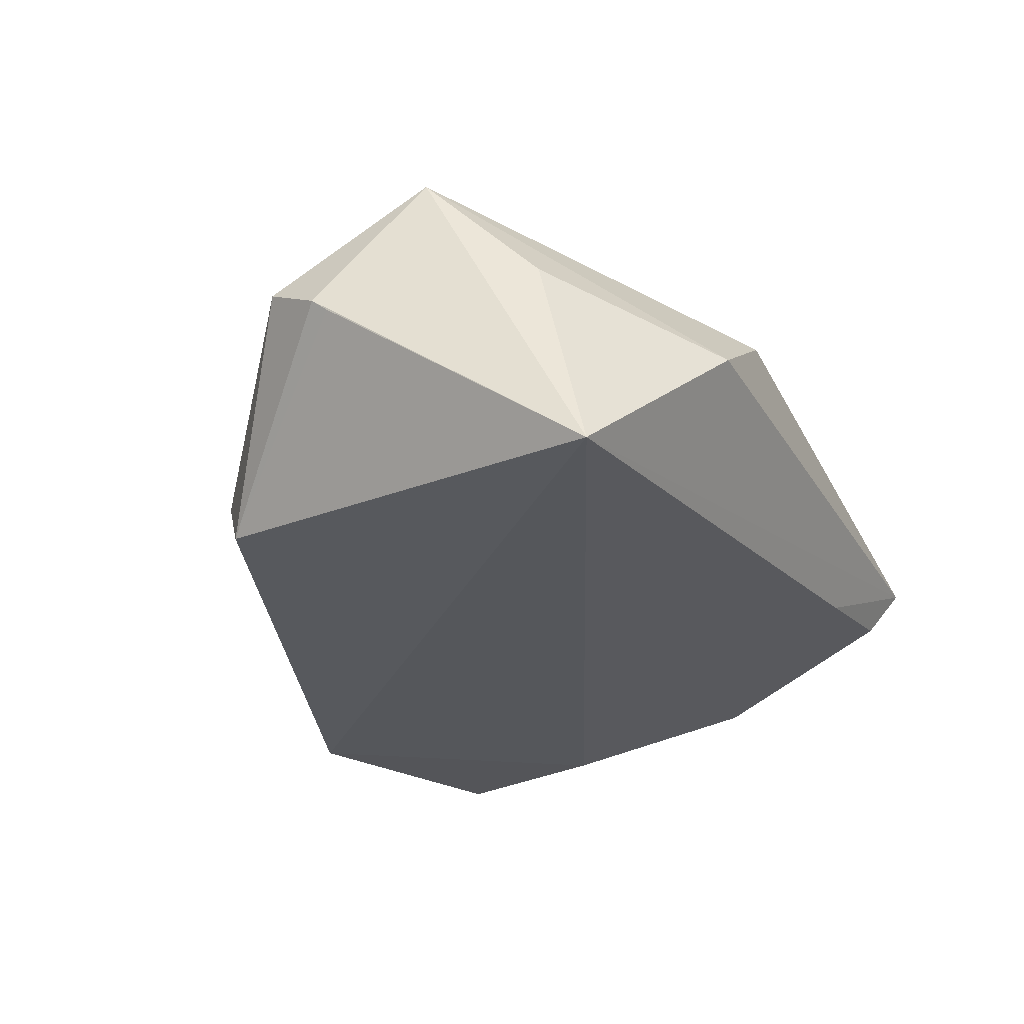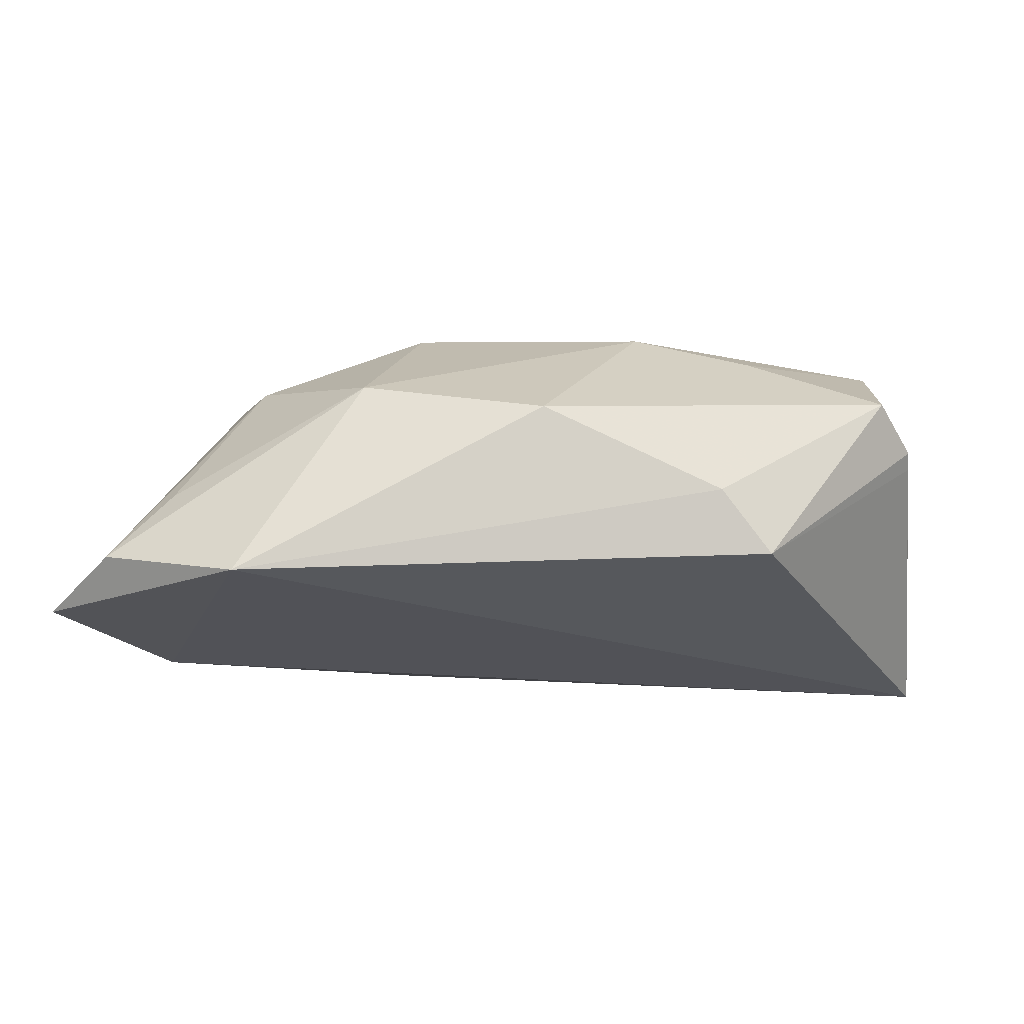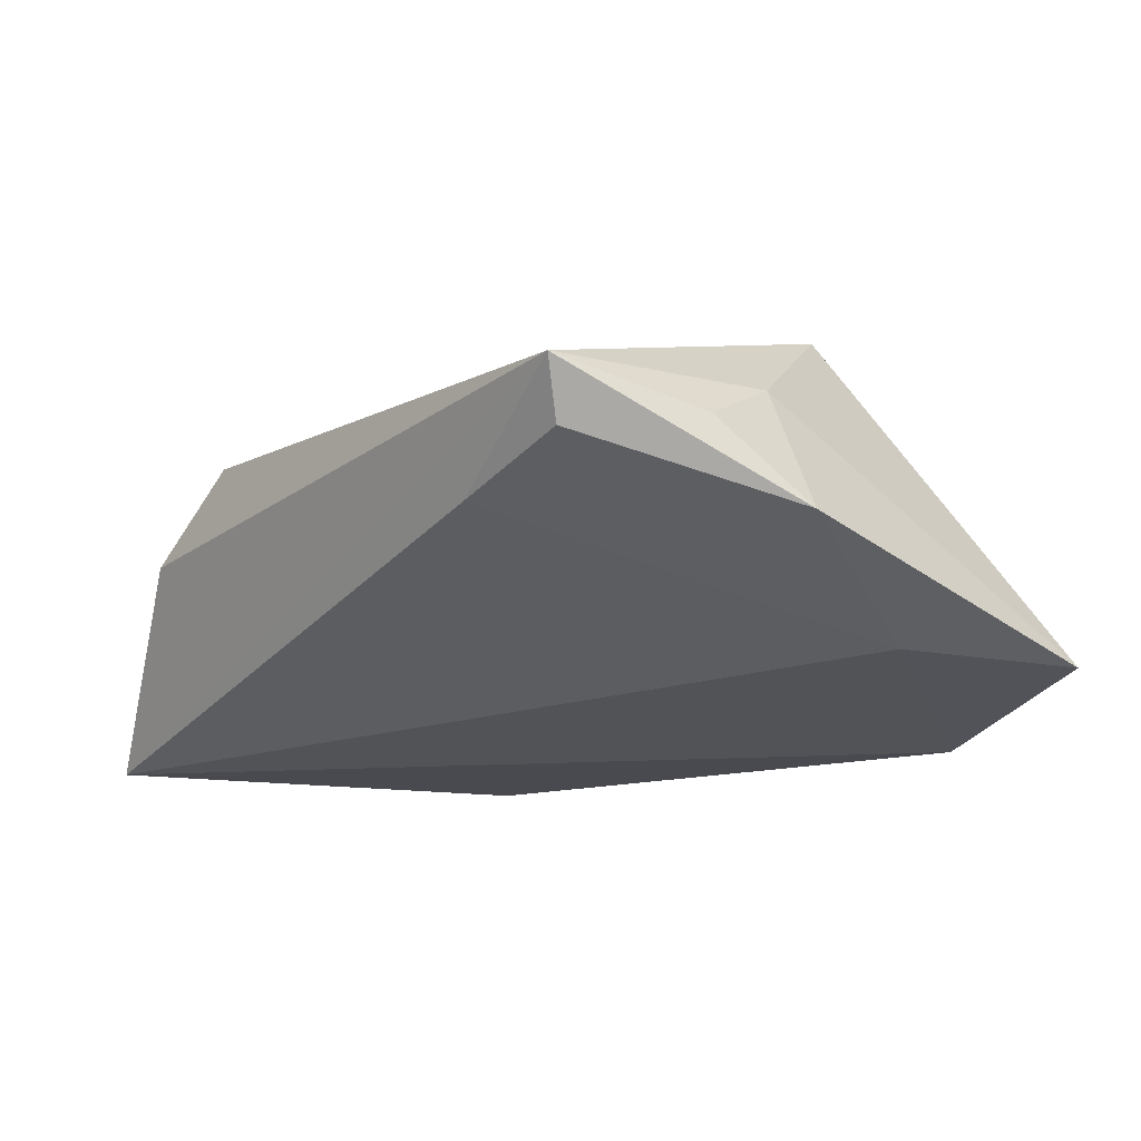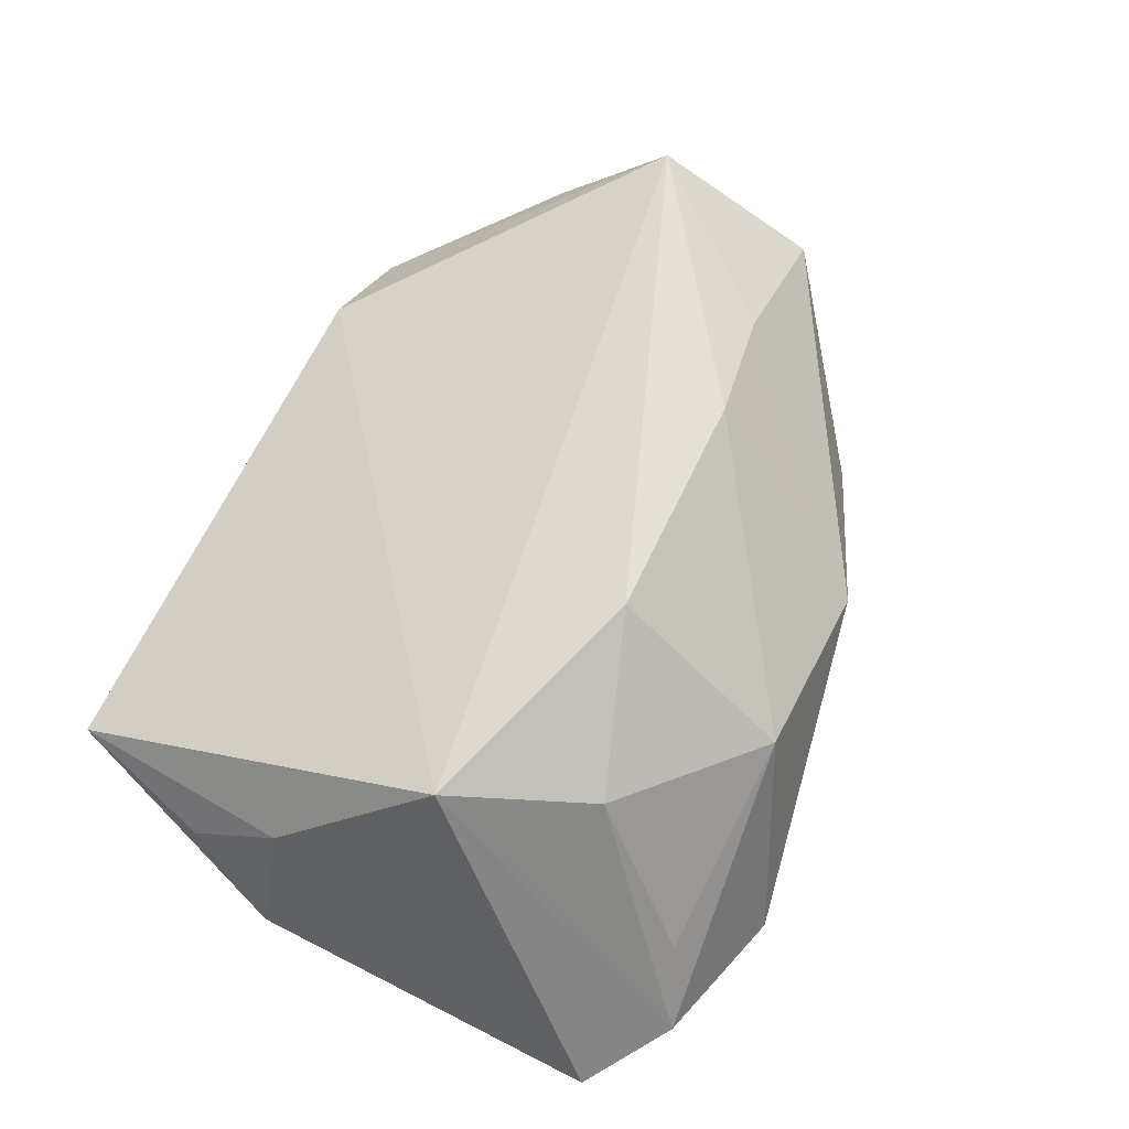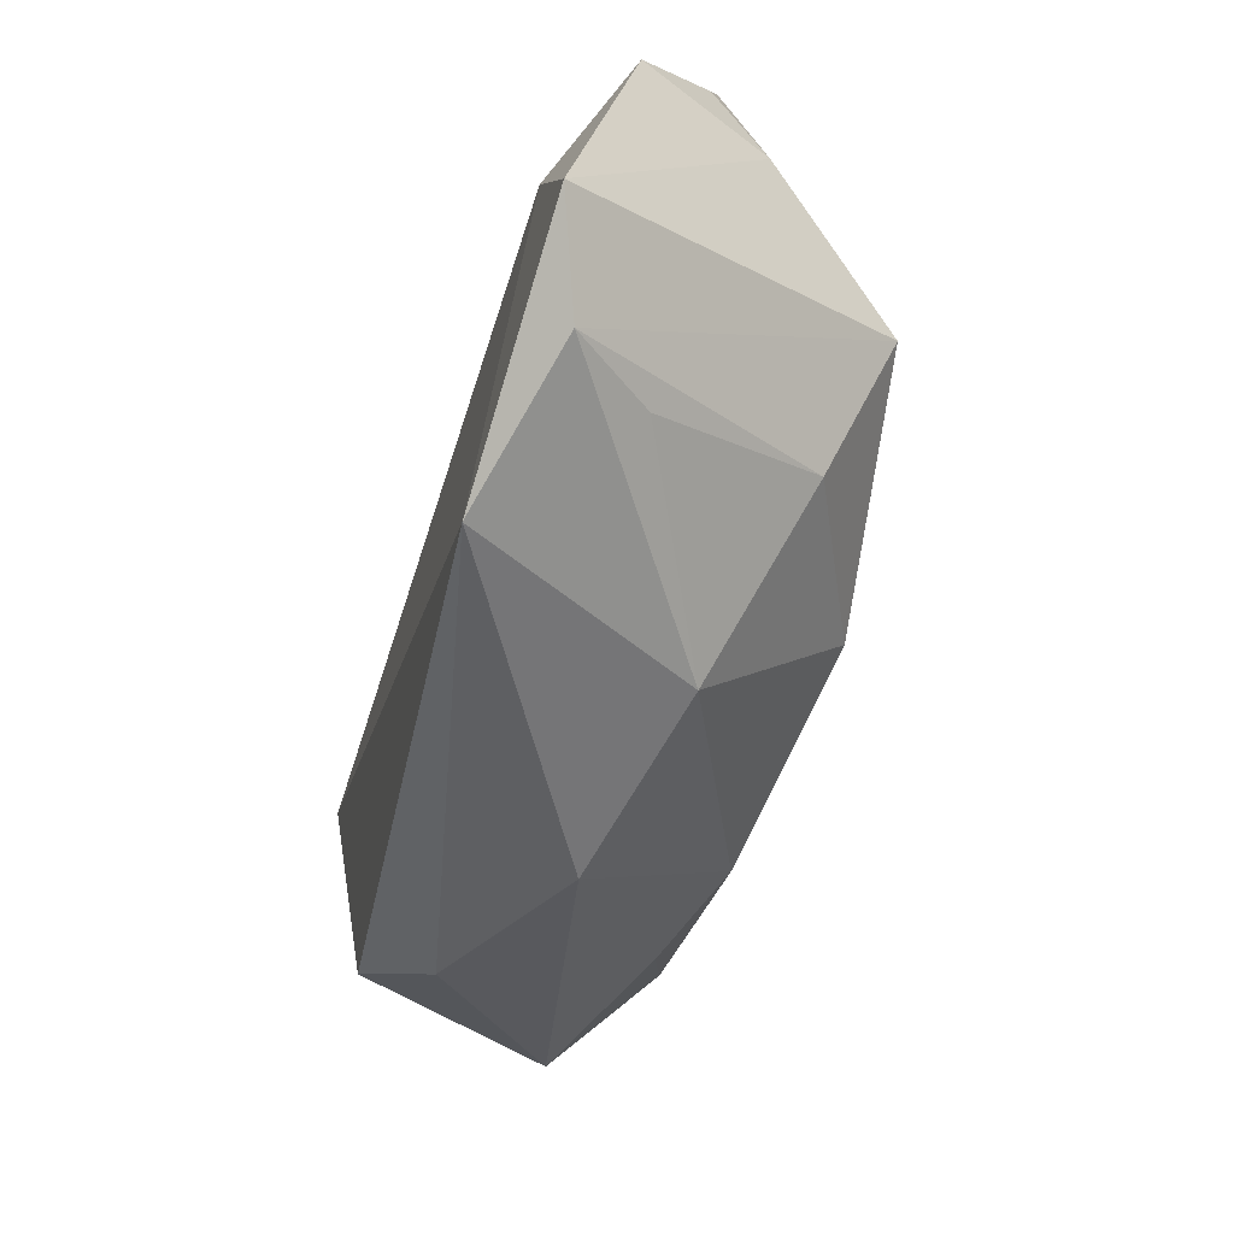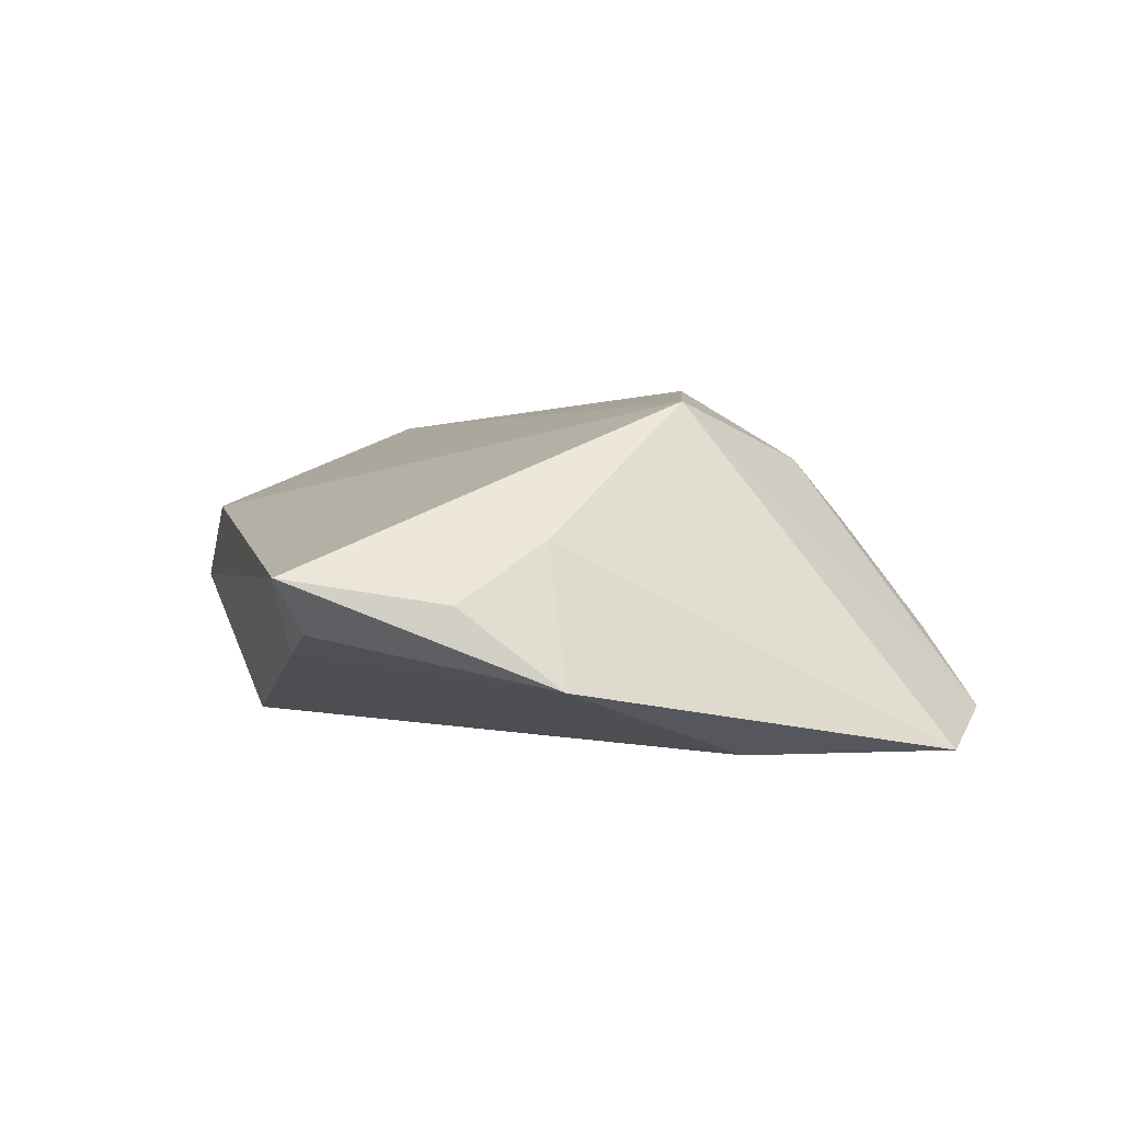
<metadata>
{"format":"obj","ext":"obj","renderer":"f3d","projection":"perspective","resolution":1024,"background":"white","views":[{"elev":-26.9,"azim":115.0,"up":"+Z"},{"elev":-21.6,"azim":14.1,"up":"+Z"},{"elev":-22.1,"azim":-129.8,"up":"+Z"},{"elev":65.8,"azim":-61.9,"up":"+Z"},{"elev":-64.5,"azim":-106.5,"up":"+Y"},{"elev":-0.2,"azim":-103.8,"up":"+Z"}]}
</metadata>
<code>
v -0.009508 -0.01581 0.02488
v 0.05624 -0.002987 0.006222
v 0.05202 0.03082 -0.01842
v 0.03569 -0.01111 0.01819
v -0.05578 0.01075 -0.01072
v -0.04947 0.01108 0.005367
v -0.04638 -0.01166 -0.01842
v 0.05013 0.008999 0.02338
v 0.03381 -0.02761 -0.006581
v 0.05595 -0.001036 0.004591
v -0.03621 -0.03726 -0.004412
v -0.04449 0.0367 -0.004852
v 0.05353 -0.01045 0.01051
v 0.0294 0.04038 0.0015
v 0.02072 -0.01403 0.02224
v 0.03913 -0.02304 -0.01409
v 0.013 -0.03694 0.003071
v 0.01601 0.03996 0.01052
v -0.02442 -0.04524 -0.01842
v -0.02796 0.03603 -0.007593
v -0.04753 0.04038 0.001255
v -0.0396 -0.006754 0.02116
v -0.0433 -0.04106 -0.01354
v -0.02963 -0.02369 0.01531
v -0.05204 0.02193 -0.001656
v 0.04686 0.02285 0.009185
v -0.01061 -0.03755 0.008067
v -0.05387 -0.03379 -0.01767
f 27 19 17
f 19 3 16
f 7 3 19
f 27 17 15
f 23 19 27
f 10 3 2
f 2 16 10
f 10 16 3
f 9 17 19
f 19 16 9
f 27 15 1
f 17 9 13
f 13 16 2
f 13 9 16
f 2 3 8
f 8 13 2
f 22 1 8
f 8 1 15
f 6 25 5
f 11 23 27
f 28 7 19
f 19 23 28
f 5 7 28
f 28 23 22
f 28 6 5
f 22 6 28
f 27 1 24
f 24 1 22
f 24 11 27
f 22 23 24
f 23 11 24
f 4 15 17
f 17 13 4
f 4 8 15
f 13 8 4
f 21 6 22
f 25 6 21
f 5 25 21
f 26 8 3
f 22 8 18
f 18 21 22
f 5 21 12
f 8 26 14
f 14 18 8
f 14 26 3
f 3 21 14
f 21 18 14
f 20 21 3
f 20 12 21
f 3 7 20
f 20 7 5
f 5 12 20

</code>
